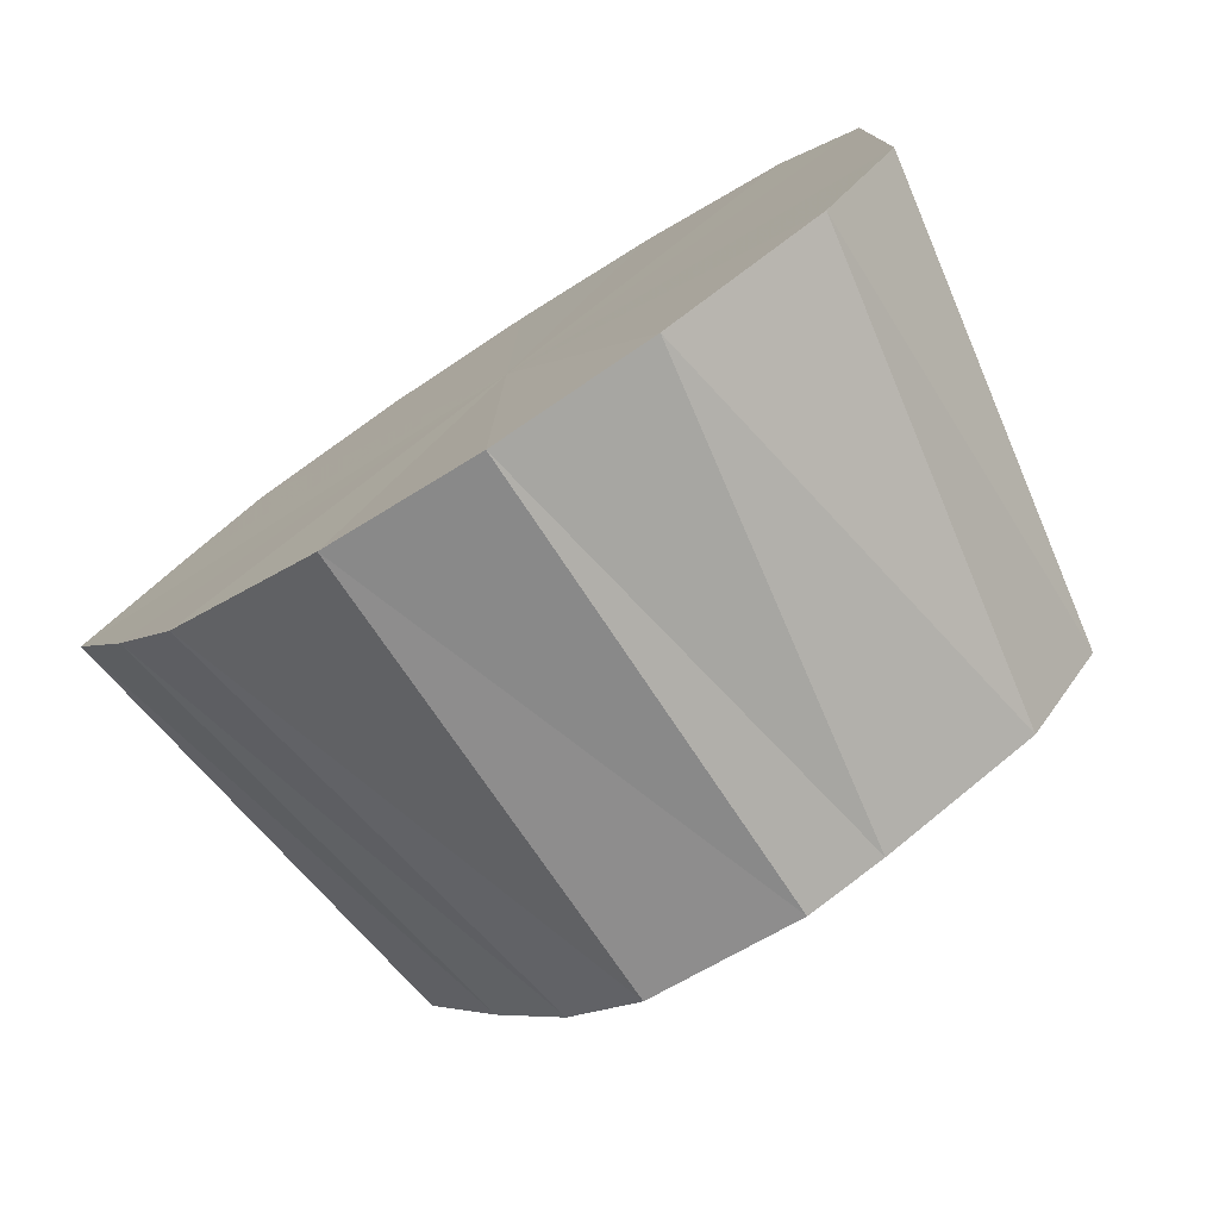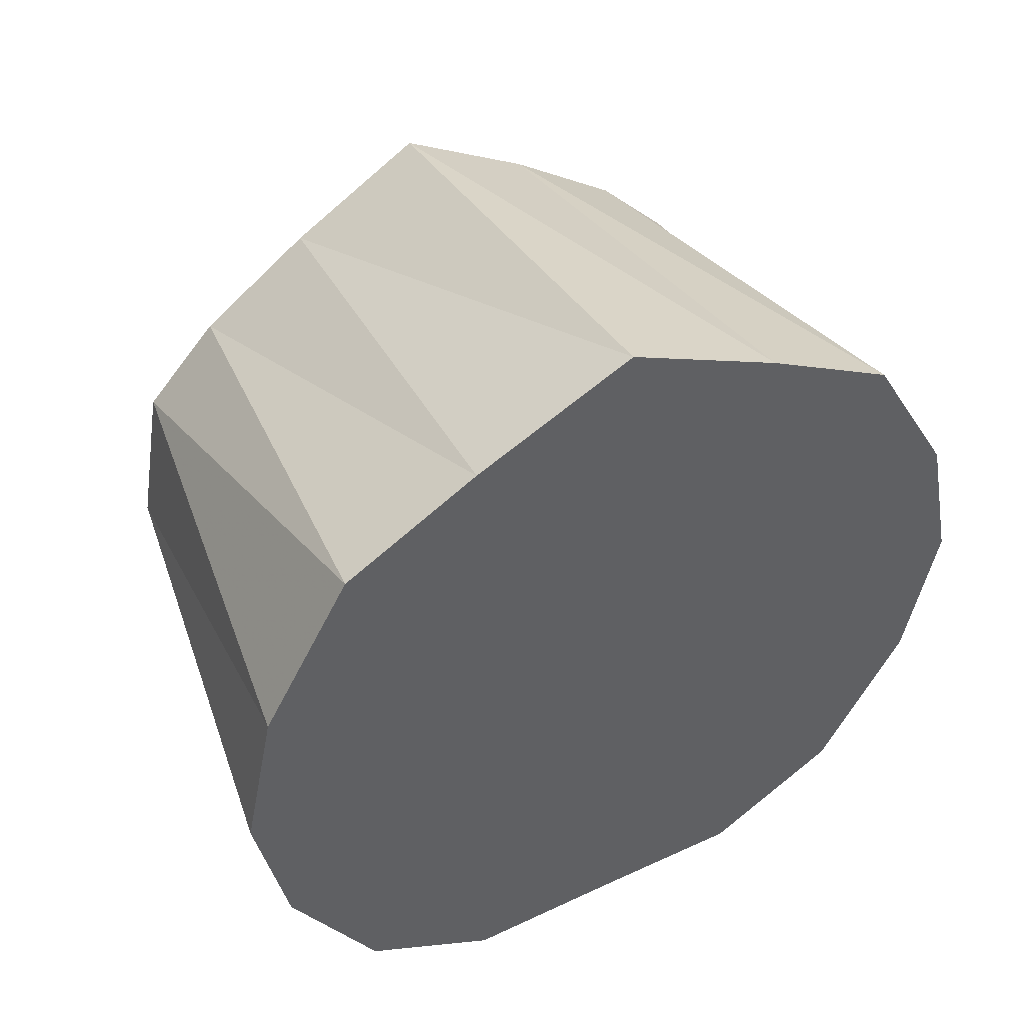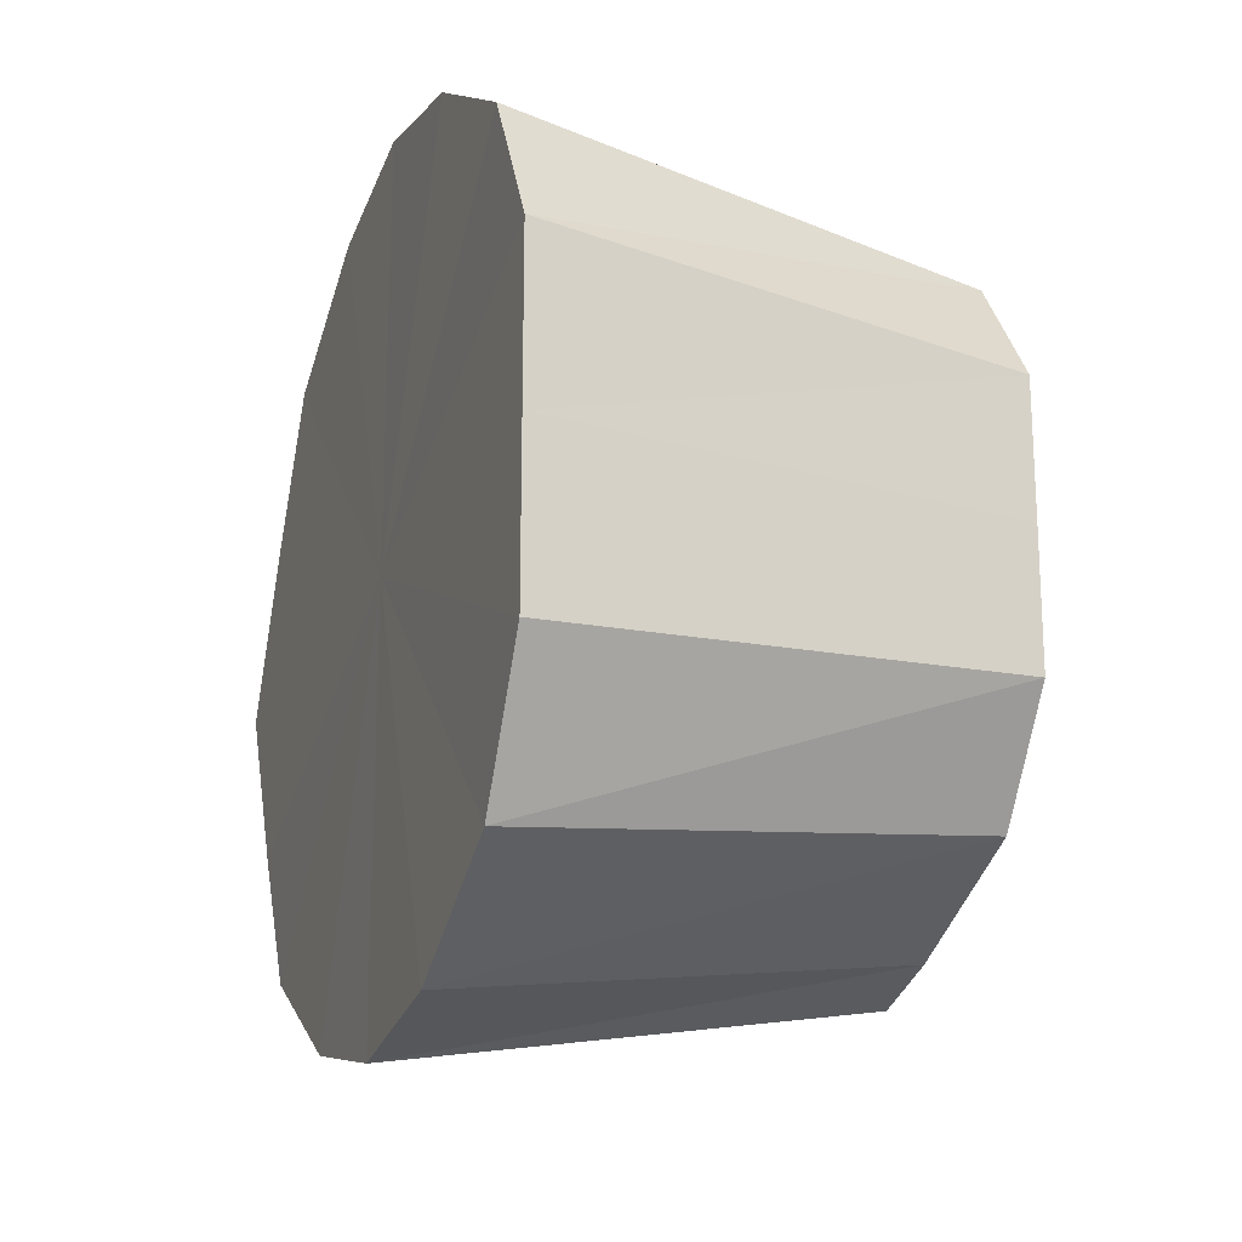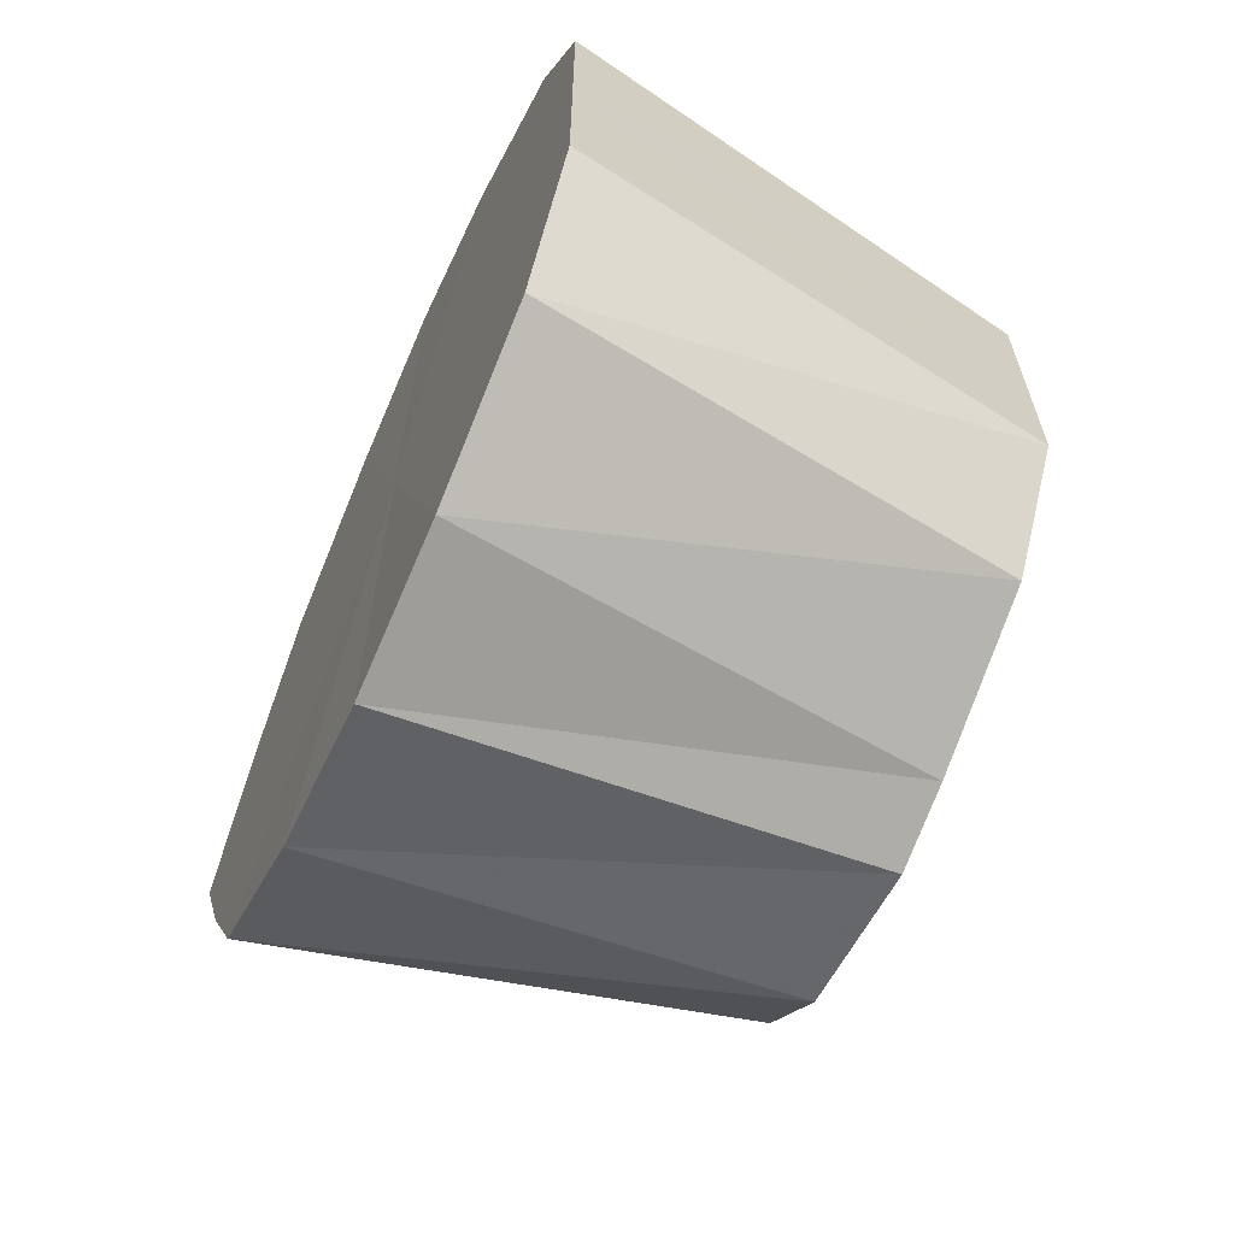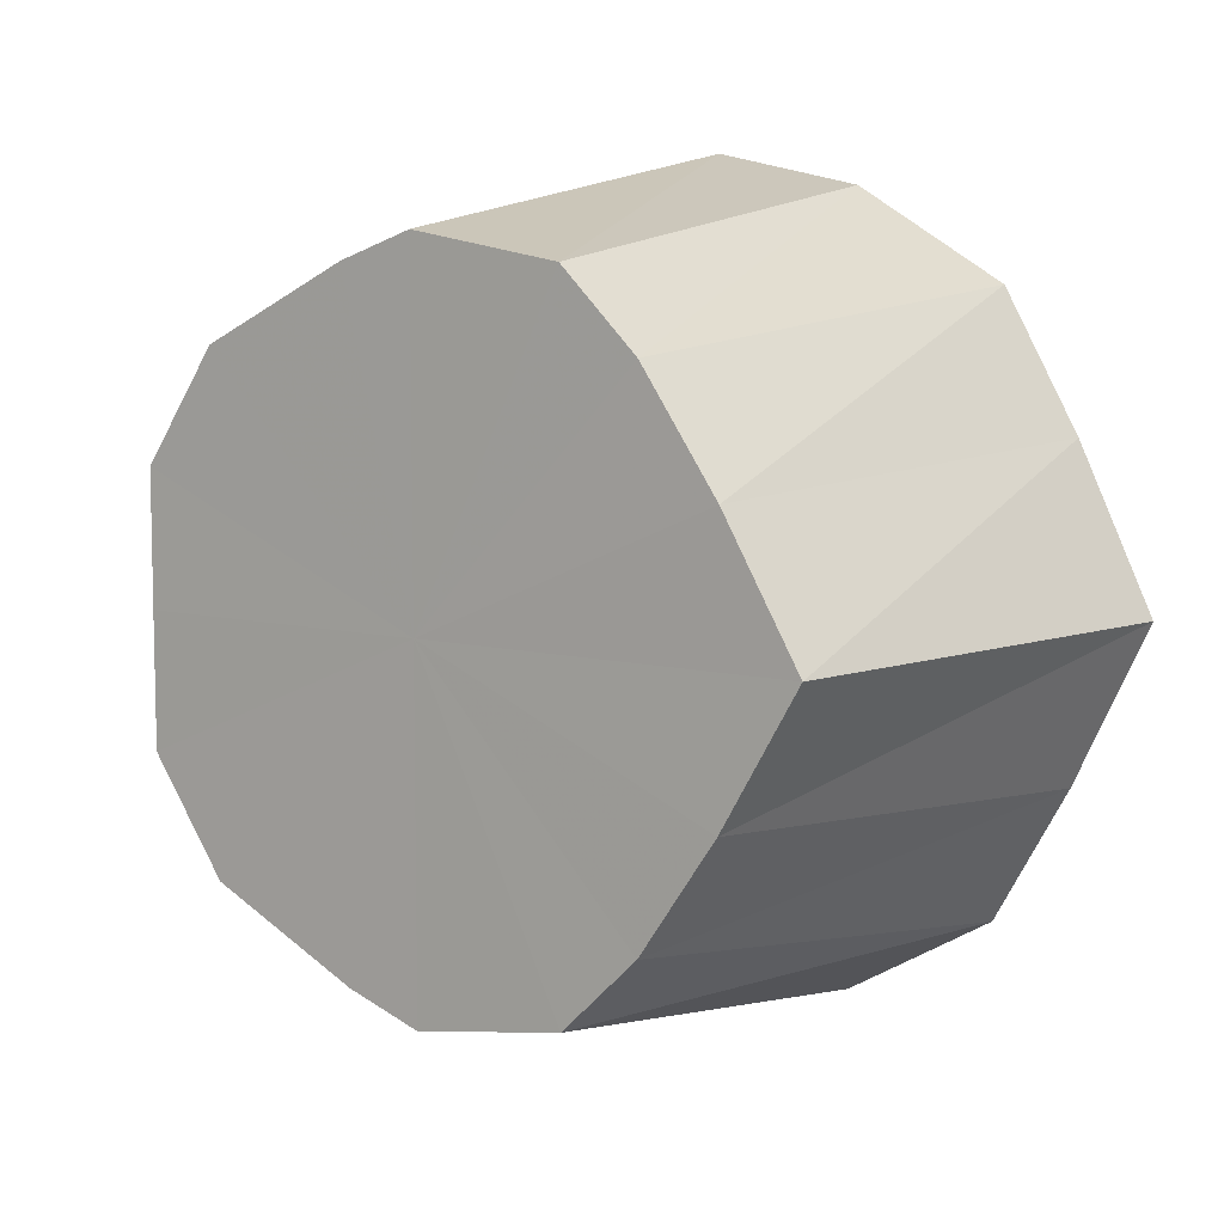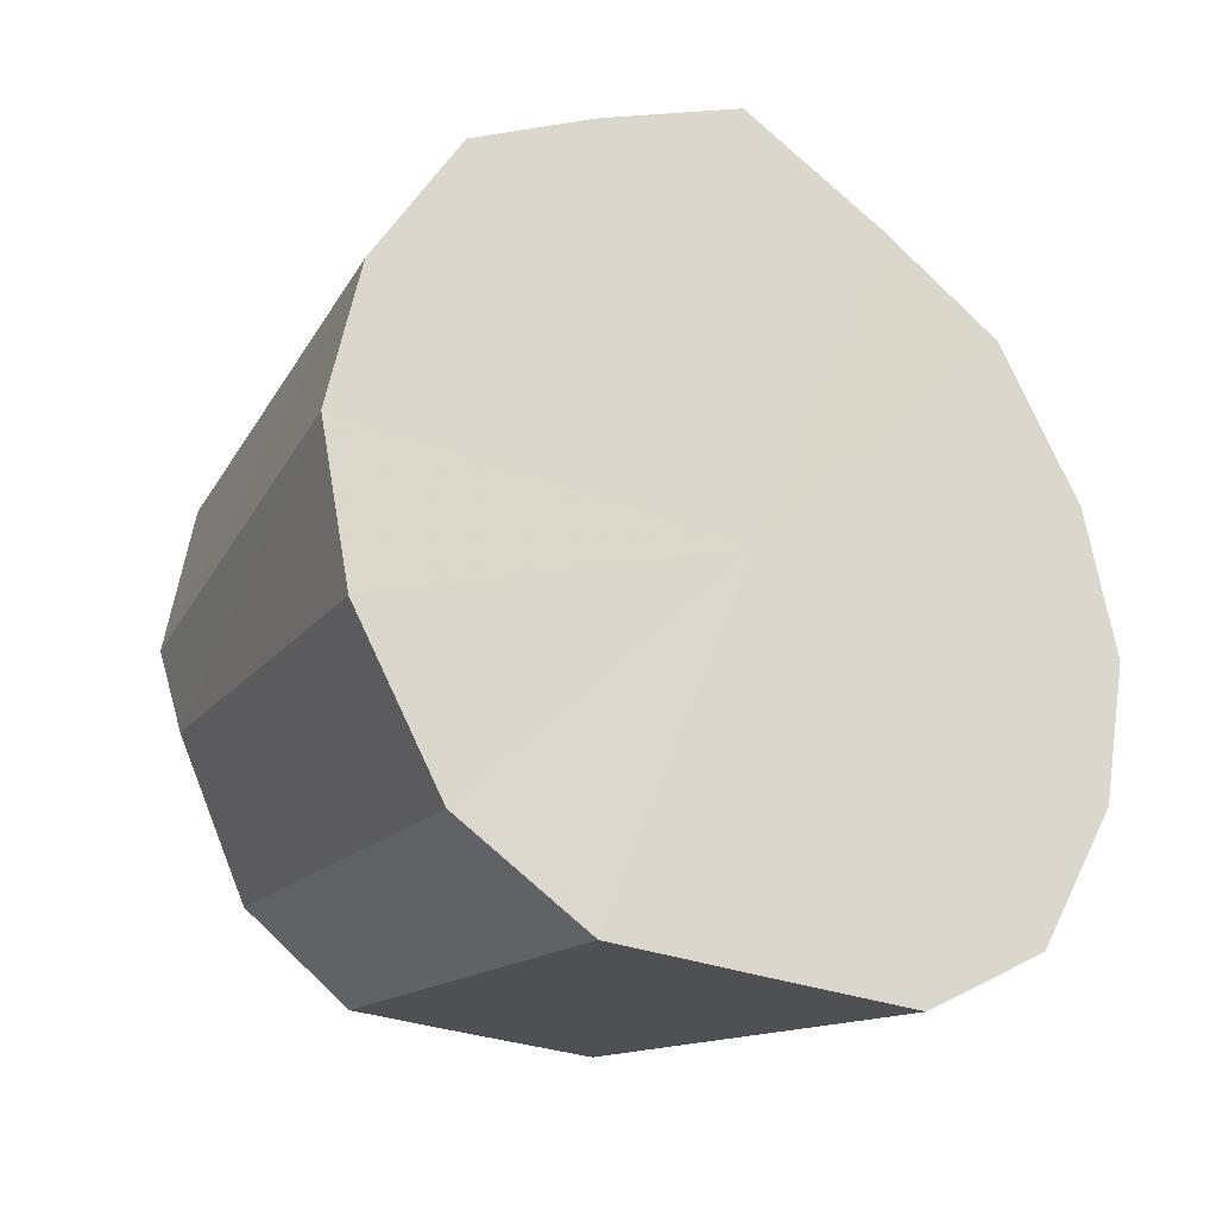
<metadata>
{"format":"obj","ext":"obj","renderer":"f3d","projection":"perspective","resolution":1024,"background":"white","views":[{"elev":-77.1,"azim":-57.4,"up":"+Z"},{"elev":47.0,"azim":-118.0,"up":"+Y"},{"elev":-18.8,"azim":-20.3,"up":"+Z"},{"elev":-63.8,"azim":-24.3,"up":"+Z"},{"elev":7.8,"azim":125.8,"up":"+Z"},{"elev":-26.8,"azim":-122.8,"up":"+Y"}]}
</metadata>
<code>
o 23322
v 2226 1866 8.307
v 2226 1866 8.303
v 2226 1866 8.298
v 2226 1866 8.303
v 2226 1866 8.294
v 2226 1866 8.291
v 2226 1866 8.294
v 2226 1866 8.303
v 2226 1866 8.253
v 2226 1866 8.274
v 2226 1866 8.285
v 2226 1866 8.253
v 2226 1866 8.27
v 2226 1866 8.232
v 2226 1866 8.253
v 2226 1866 8.215
v 2226 1866 8.236
v 2226 1866 8.203
v 2226 1866 8.222
v 2226 1866 8.215
v 2226 1866 8.203
v 2226 1866 8.212
v 2226 1866 8.199
v 2226 1866 8.203
v 2226 1866 8.209
v 2226 1866 8.215
v 2226 1866 8.212
v 2226 1866 8.232
v 2226 1866 8.222
v 2226 1866 8.215
v 2226 1866 8.253
v 2226 1866 8.236
v 2226 1866 8.274
v 2226 1866 8.253
v 2226 1866 8.291
v 2226 1866 8.27
v 2226 1866 8.285
v 2226 1866 8.291
v 2226 1866 8.294
v 2226 1866 8.298
v 2226 1866 8.285
v 2226 1866 8.222
v 2226 1866 8.236
v 2226 1866 8.253
v 2226 1866 8.27
v 2226 1866 8.209
v 2226 1866 8.212
v 2226 1866 8.212
v 2226 1866 8.253
v 2226 1866 8.236
v 2226 1866 8.27
v 2226 1866 8.285
v 2226 1866 8.294
v 2226 1866 8.291
v 2226 1866 8.285
v 2226 1866 8.294
v 2226 1866 8.274
v 2226 1866 8.27
v 2226 1866 8.253
v 2226 1866 8.253
v 2226 1866 8.232
v 2226 1866 8.236
v 2226 1866 8.199
v 2226 1866 8.209
v 2226 1866 8.212
v 2226 1866 8.203
v 2226 1866 8.212
v 2226 1866 8.232
v 2226 1866 8.236
v 2226 1866 8.222
v 2226 1866 8.253
v 2226 1866 8.253
v 2226 1866 8.274
v 2226 1866 8.27
v 2226 1866 8.303
v 2226 1866 8.294
v 2226 1866 8.285
v 2226 1866 8.307
v 2226 1866 8.298
v 2226 1866 8.307
v 2226 1866 8.253
v 2226 1866 8.303
v 2226 1866 8.291
v 2226 1866 8.303
v 2226 1866 8.274
v 2226 1866 8.291
v 2226 1866 8.253
v 2226 1866 8.274
v 2226 1866 8.232
v 2226 1866 8.253
v 2226 1866 8.215
v 2226 1866 8.232
v 2226 1866 8.203
v 2226 1866 8.215
v 2226 1866 8.199
v 2226 1866 8.203
f 1 2 3
f 4 1 5
f 2 6 7
f 8 7 3
f 3 7 9
f 6 10 11
f 10 12 13
f 12 14 15
f 14 16 17
f 16 18 19
f 20 19 17
f 17 19 9
f 21 22 19
f 19 22 9
f 18 23 22
f 23 24 25
f 24 26 27
f 26 28 29
f 30 29 27
f 27 29 9
f 28 31 32
f 31 33 34
f 33 35 36
f 35 4 37
f 38 37 36
f 36 37 9
f 39 40 9
f 41 39 9
f 42 43 9
f 43 44 9
f 44 45 9
f 46 47 9
f 48 46 9
f 49 50 9
f 51 49 9
f 52 51 9
f 53 52 9
f 54 55 56
f 57 58 55
f 59 60 58
f 61 62 60
f 63 64 65
f 66 67 64
f 68 69 70
f 71 72 69
f 73 74 72
f 75 76 77
f 78 79 76
f 80 81 82
f 82 81 83
f 84 81 80
f 83 81 85
f 86 81 84
f 85 81 87
f 88 81 86
f 87 81 89
f 90 81 88
f 89 81 91
f 92 81 90
f 91 81 93
f 94 81 92
f 93 81 95
f 96 81 94
f 95 81 96

</code>
